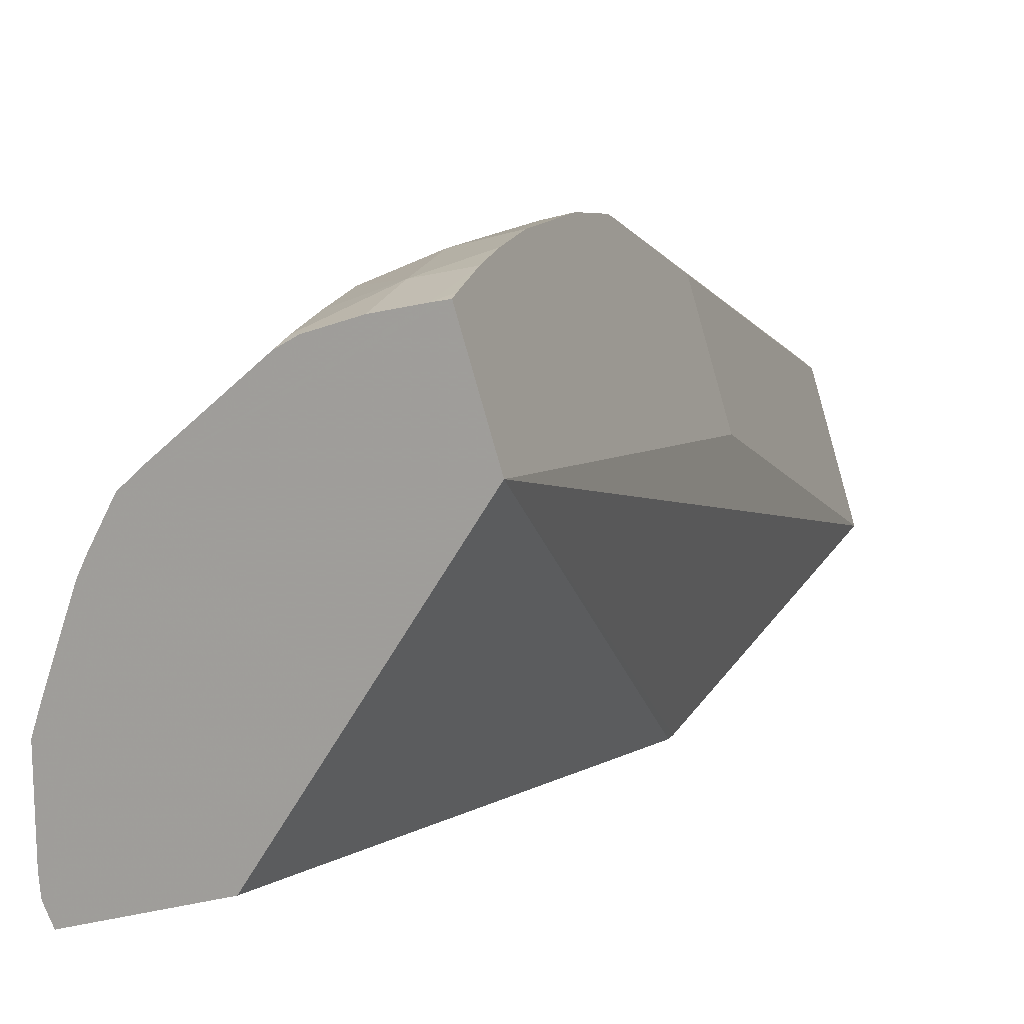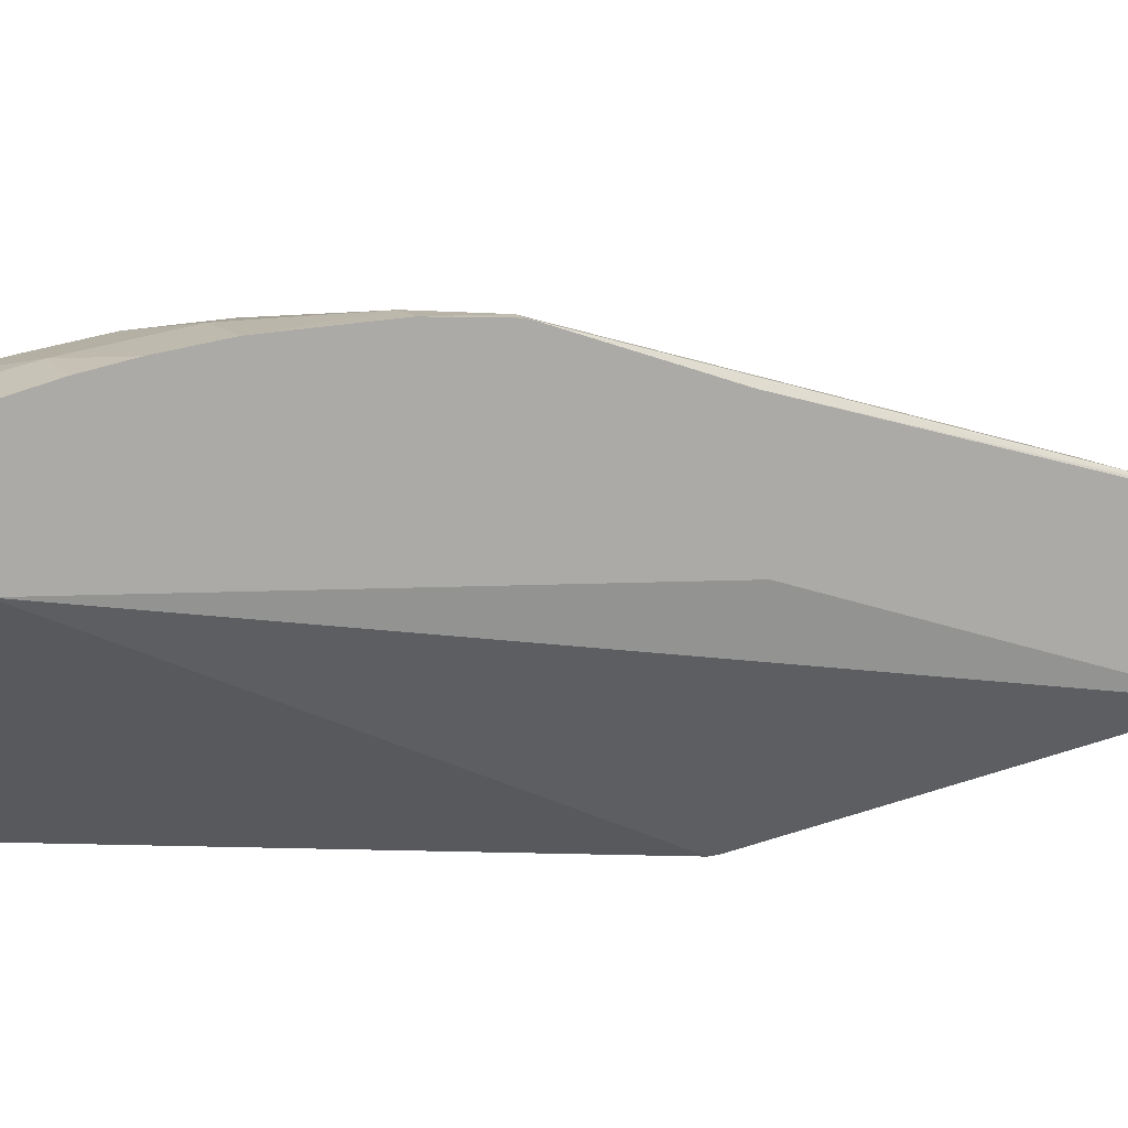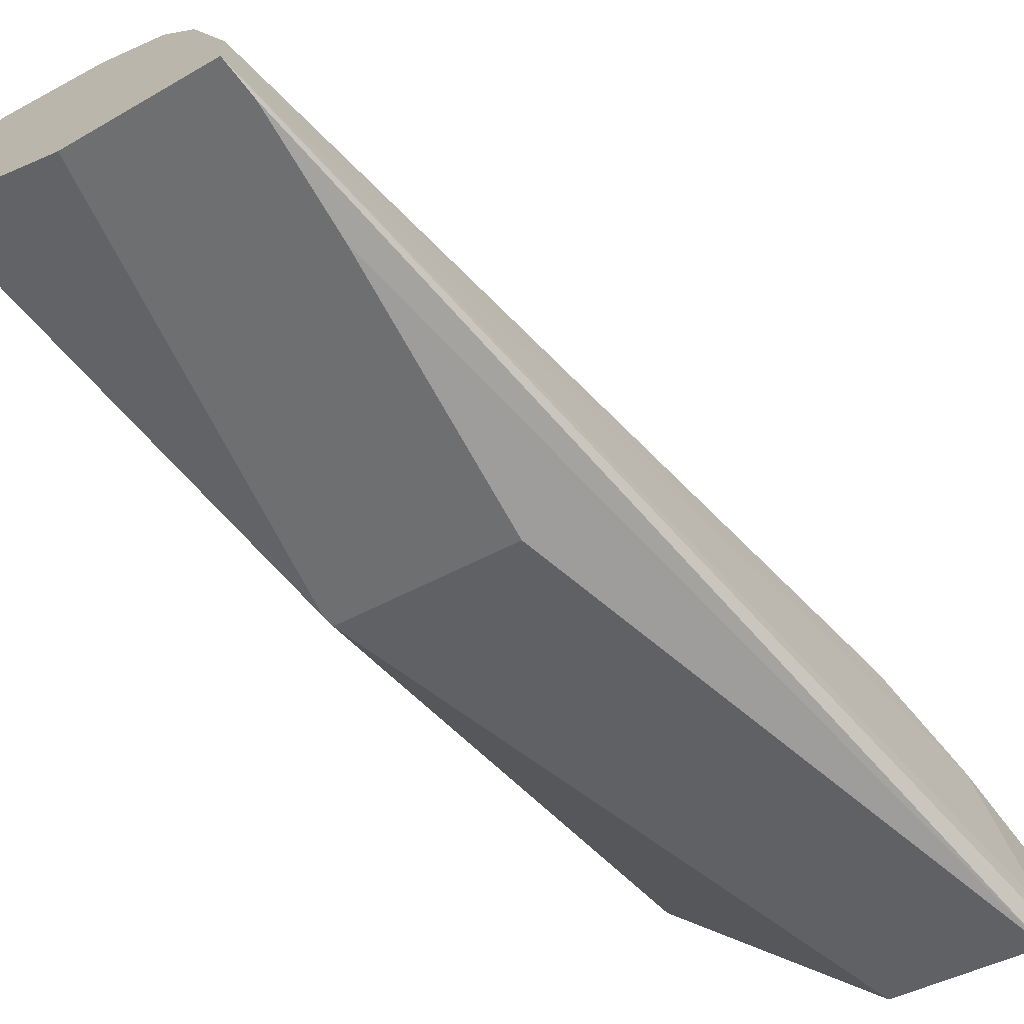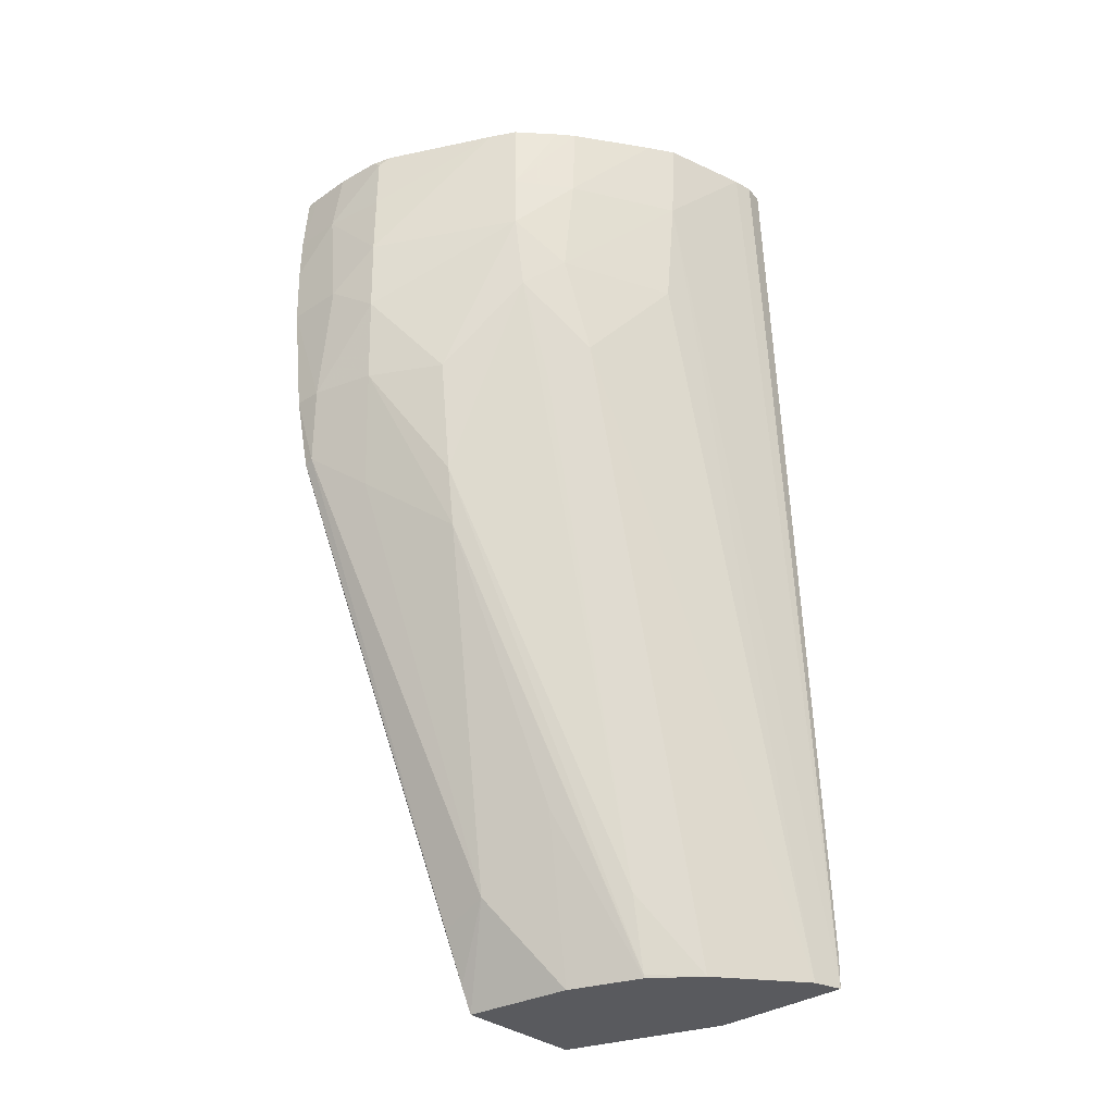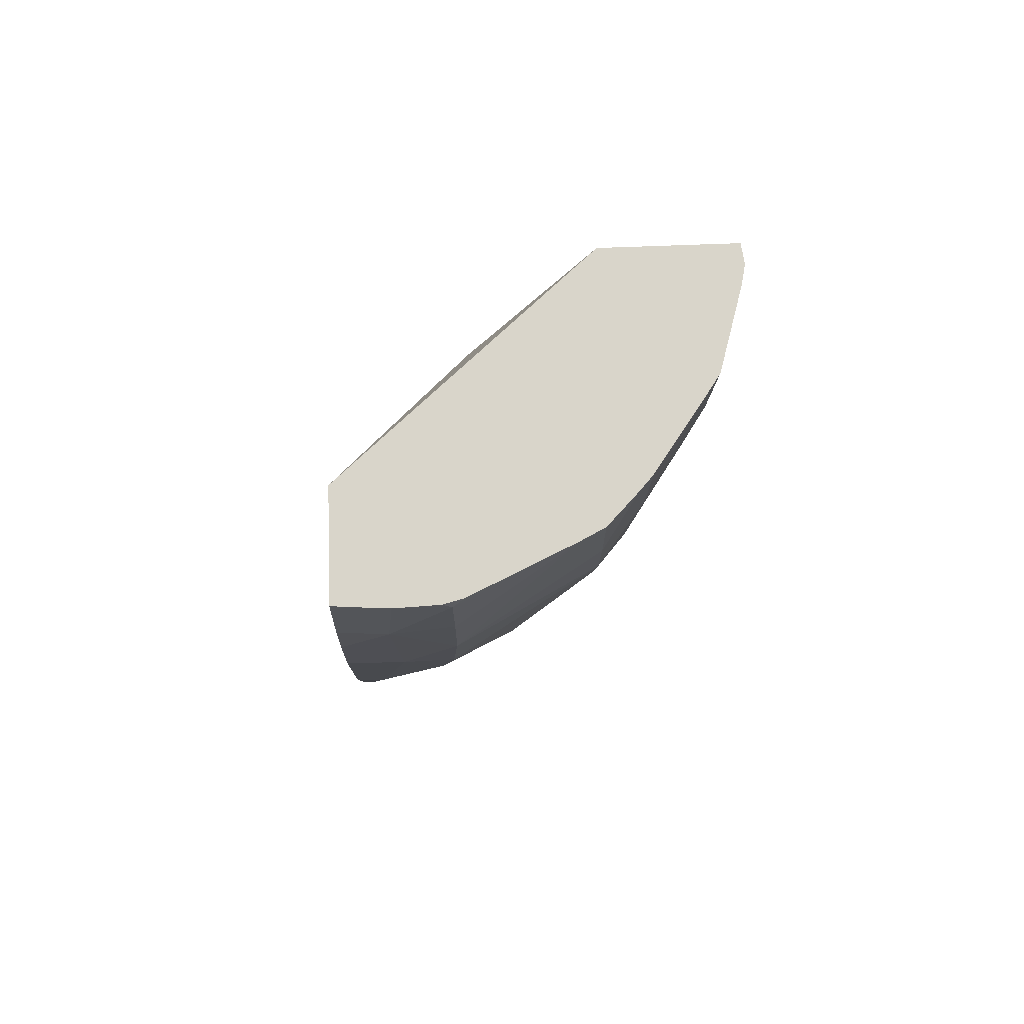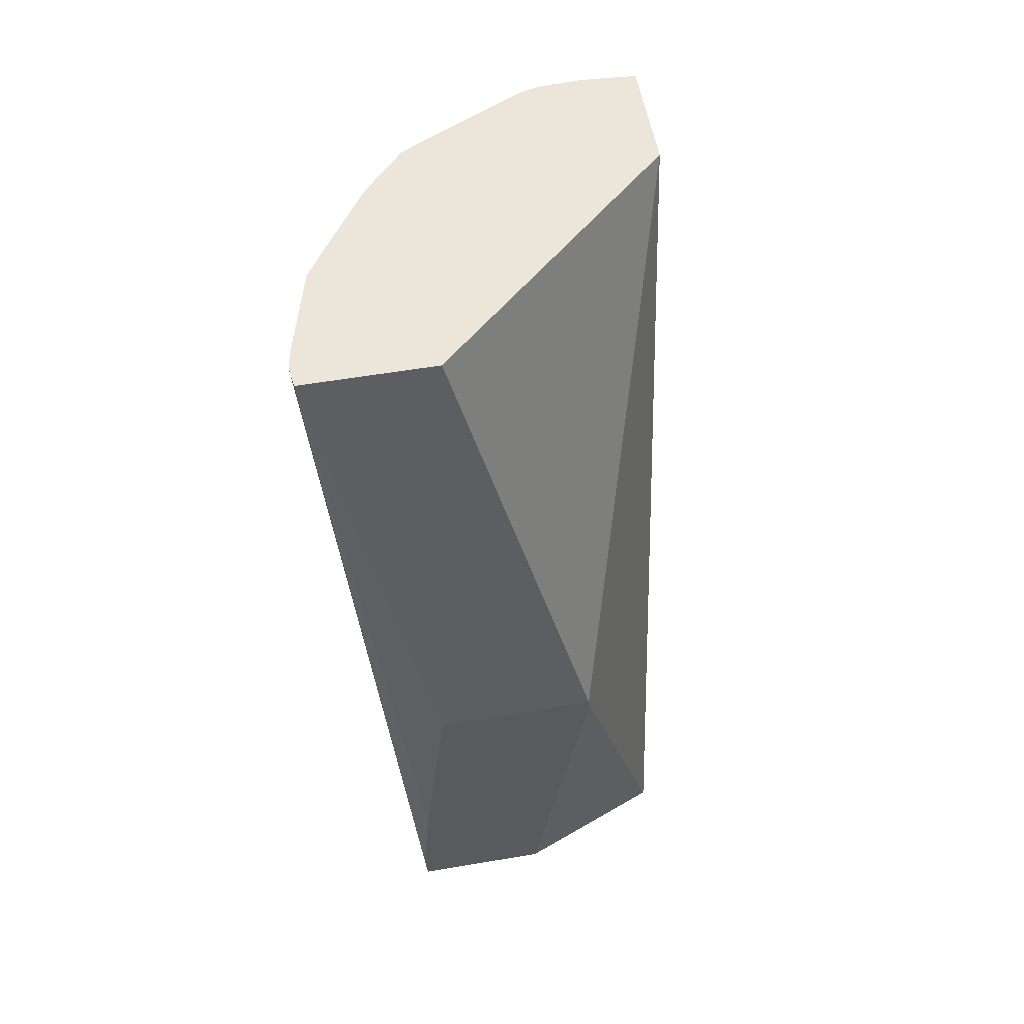
<metadata>
{"format":"obj","ext":"obj","renderer":"f3d","projection":"perspective","resolution":1024,"background":"white","views":[{"elev":18.2,"azim":-163.6,"up":"+Z"},{"elev":32.2,"azim":-116.6,"up":"+Z"},{"elev":-69.9,"azim":33.1,"up":"+Z"},{"elev":-34.7,"azim":56.5,"up":"+Y"},{"elev":70.5,"azim":16.0,"up":"+Y"},{"elev":59.9,"azim":-172.4,"up":"+Y"}]}
</metadata>
<code>
v 0.008159 0.1593 0.04683
v 0.008585 0.1597 0.04666
v 0.008091 0.1603 0.04687
v 0.007689 0.1598 0.04698
v 0.007693 0.1593 0.04696
v 0.007899 0.1583 0.04679
v 0.008526 0.159 0.04661
v 0.009534 0.1598 0.04569
v 0.009551 0.1603 0.04571
v 0.009562 0.1609 0.04572
v 0.00939 0.1609 0.04589
v 0.008584 0.1602 0.04666
v 0.00768 0.1603 0.04697
v 0.008575 0.1608 0.04665
v 0.008129 0.1608 0.04681
v 0.007672 0.1583 0.04686
v 0.00772 0.1577 0.0467
v 0.008379 0.1583 0.04652
v 0.00888 0.1583 0.04604
v 0.009465 0.1591 0.04555
v 0.009657 0.1594 0.04522
v 0.009773 0.1602 0.0452
v 0.009809 0.1609 0.0452
v 0.009738 0.1609 0.04536
v 0.00865 0.1608 0.04657
v 0.007785 0.1608 0.04689
v 0.007662 0.1607 0.04693
v 0.008496 0.1608 0.04667
v 0.007636 0.1577 0.04671
v 0.00727 0.1537 0.04487
v 0.007722 0.1539 0.0448
v 0.008061 0.1574 0.04632
v 0.008581 0.1569 0.0457
v 0.008698 0.1574 0.04583
v 0.008653 0.1538 0.04389
v 0.009368 0.1583 0.04522
v 0.009606 0.1585 0.04491
v 0.009925 0.1593 0.04424
v 0.01005 0.1602 0.04424
v 0.0101 0.161 0.04424
v 0.01003 0.161 0.04449
v 0.007657 0.1608 0.04692
v 0.007625 0.1576 0.04668
v 0.007207 0.1533 0.04466
v 0.007173 0.1531 0.04454
v 0.008011 0.1531 0.04413
v 0.0084 0.1545 0.04456
v 0.008517 0.1531 0.04369
v 0.008525 0.1531 0.0437
v 0.008779 0.1531 0.04324
v 0.009062 0.1532 0.04232
v 0.01008 0.161 0.04346
v 0.009049 0.1532 0.04203
v 0.007358 0.1609 0.04599
v 0.007438 0.1563 0.04603
v 0.006777 0.1531 0.04331
v 0.01006 0.161 0.04328
v 0.007898 0.1532 0.0424
v 0.009073 0.1535 0.04204
v 0.008864 0.161 0.04347
v 0.007459 0.1566 0.04278
v 0.007445 0.1565 0.04278
v 0.007097 0.1564 0.04497
v 0.009984 0.1611 0.04311
v 0.009015 0.1545 0.04213
v 0.008807 0.1566 0.04235
v 0.008825 0.1566 0.04234
f 1 2 3
f 1 3 4
f 1 4 5
f 1 5 6
f 1 6 7
f 1 7 2
f 2 7 8
f 2 8 9
f 2 9 10
f 2 10 11
f 2 11 12
f 2 12 3
f 3 13 4
f 3 12 14
f 3 14 15
f 3 15 13
f 4 13 27
f 4 27 42
f 4 42 54
f 4 54 63
f 4 63 55
f 4 55 43
f 4 43 29
f 4 29 16
f 4 16 5
f 5 16 6
f 6 16 17
f 6 17 18
f 6 18 7
f 7 18 19
f 7 19 8
f 8 19 20
f 8 20 21
f 8 21 22
f 8 22 9
f 9 22 23
f 9 23 24
f 9 24 10
f 10 24 23
f 10 23 41
f 10 41 40
f 10 40 52
f 10 52 57
f 10 57 64
f 10 64 60
f 10 60 54
f 10 54 42
f 10 42 26
f 10 26 15
f 10 15 28
f 10 28 25
f 10 25 11
f 11 25 14
f 11 14 12
f 13 15 26
f 13 26 27
f 14 25 28
f 14 28 15
f 16 29 17
f 17 29 30
f 17 30 31
f 17 31 32
f 17 32 18
f 18 32 33
f 18 33 34
f 18 34 19
f 19 34 20
f 20 34 35
f 20 35 36
f 20 36 37
f 20 37 21
f 21 37 38
f 21 38 39
f 21 39 22
f 22 39 40
f 22 40 41
f 22 41 23
f 26 42 27
f 29 43 30
f 30 44 31
f 30 43 44
f 31 44 45
f 31 45 46
f 31 46 33
f 31 33 32
f 33 46 47
f 33 47 48
f 33 48 49
f 33 49 34
f 34 49 35
f 35 49 50
f 35 50 36
f 36 50 37
f 37 50 51
f 37 51 38
f 38 51 39
f 39 52 40
f 39 51 53
f 39 53 52
f 43 55 44
f 44 55 45
f 45 55 63
f 45 63 56
f 45 56 58
f 45 58 53
f 45 53 51
f 45 51 50
f 45 50 48
f 45 48 46
f 46 48 47
f 48 50 49
f 52 53 57
f 53 58 62
f 53 62 61
f 53 61 66
f 53 66 67
f 53 67 65
f 53 65 59
f 53 59 57
f 54 60 61
f 54 61 62
f 54 62 56
f 54 56 63
f 56 62 58
f 57 59 64
f 59 65 64
f 60 64 66
f 60 66 61
f 64 65 67
f 64 67 66

</code>
